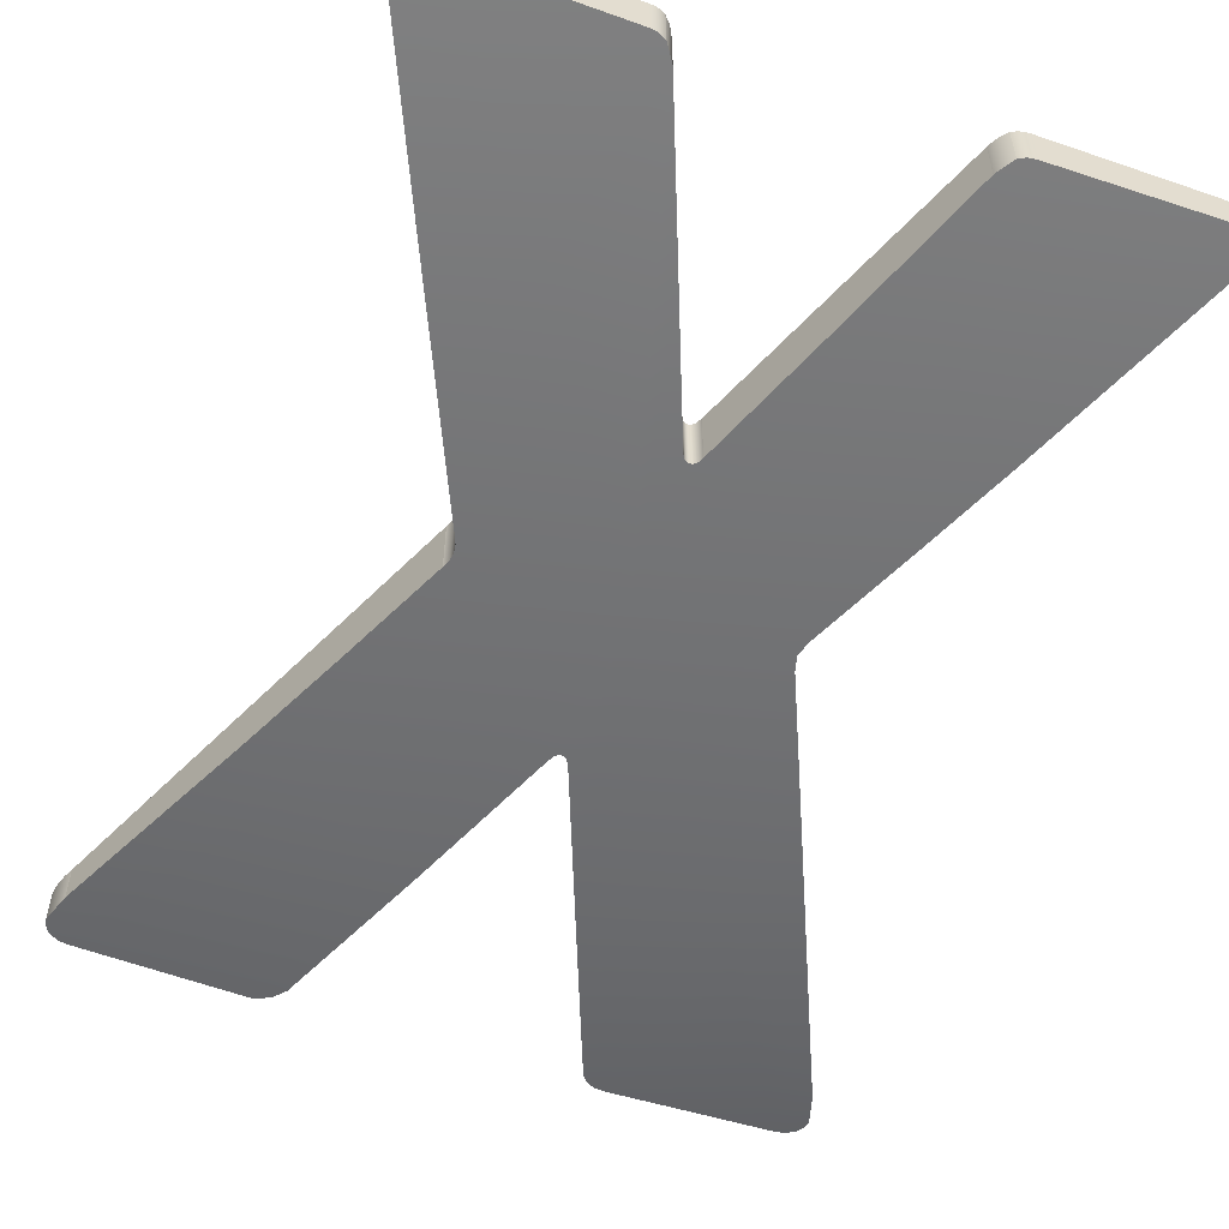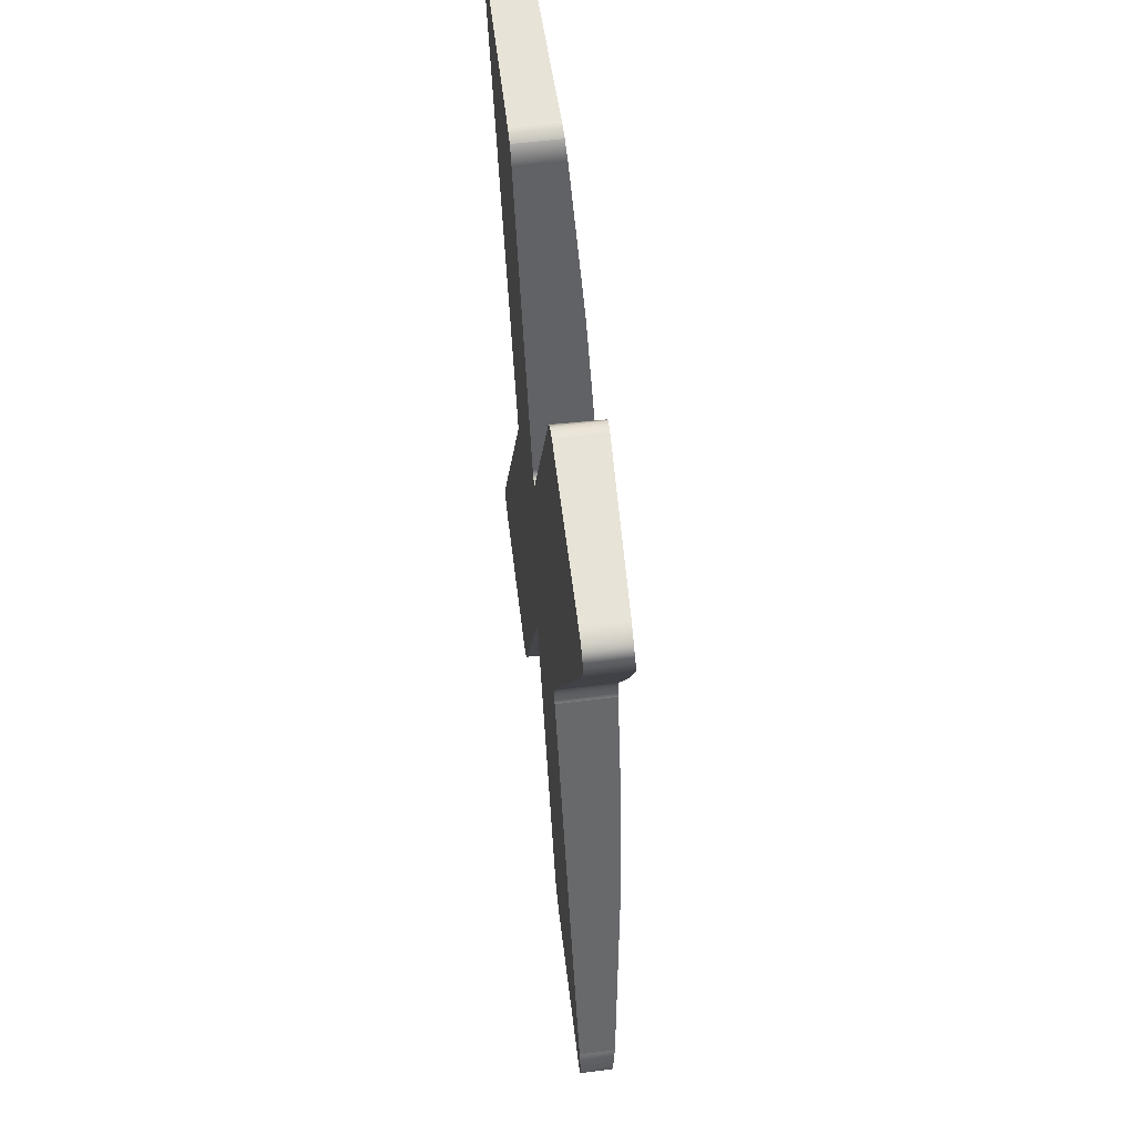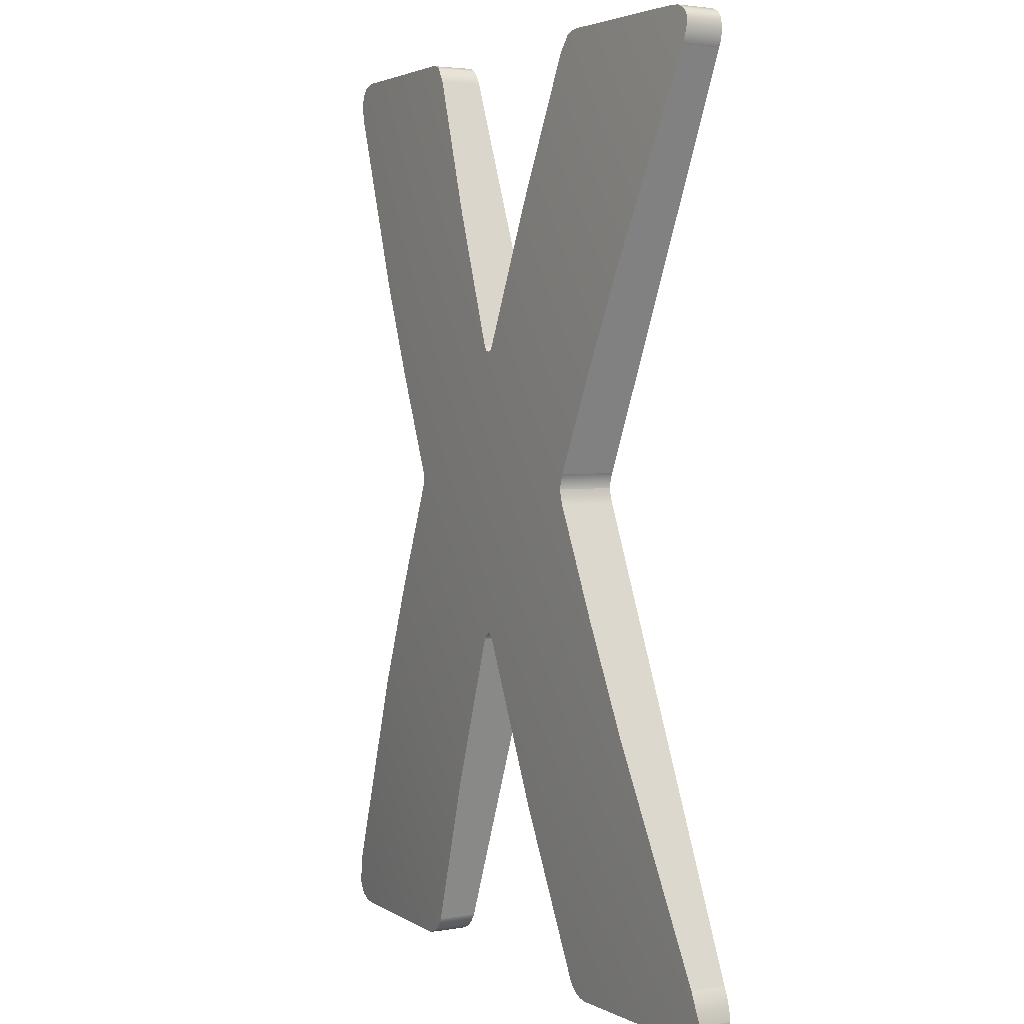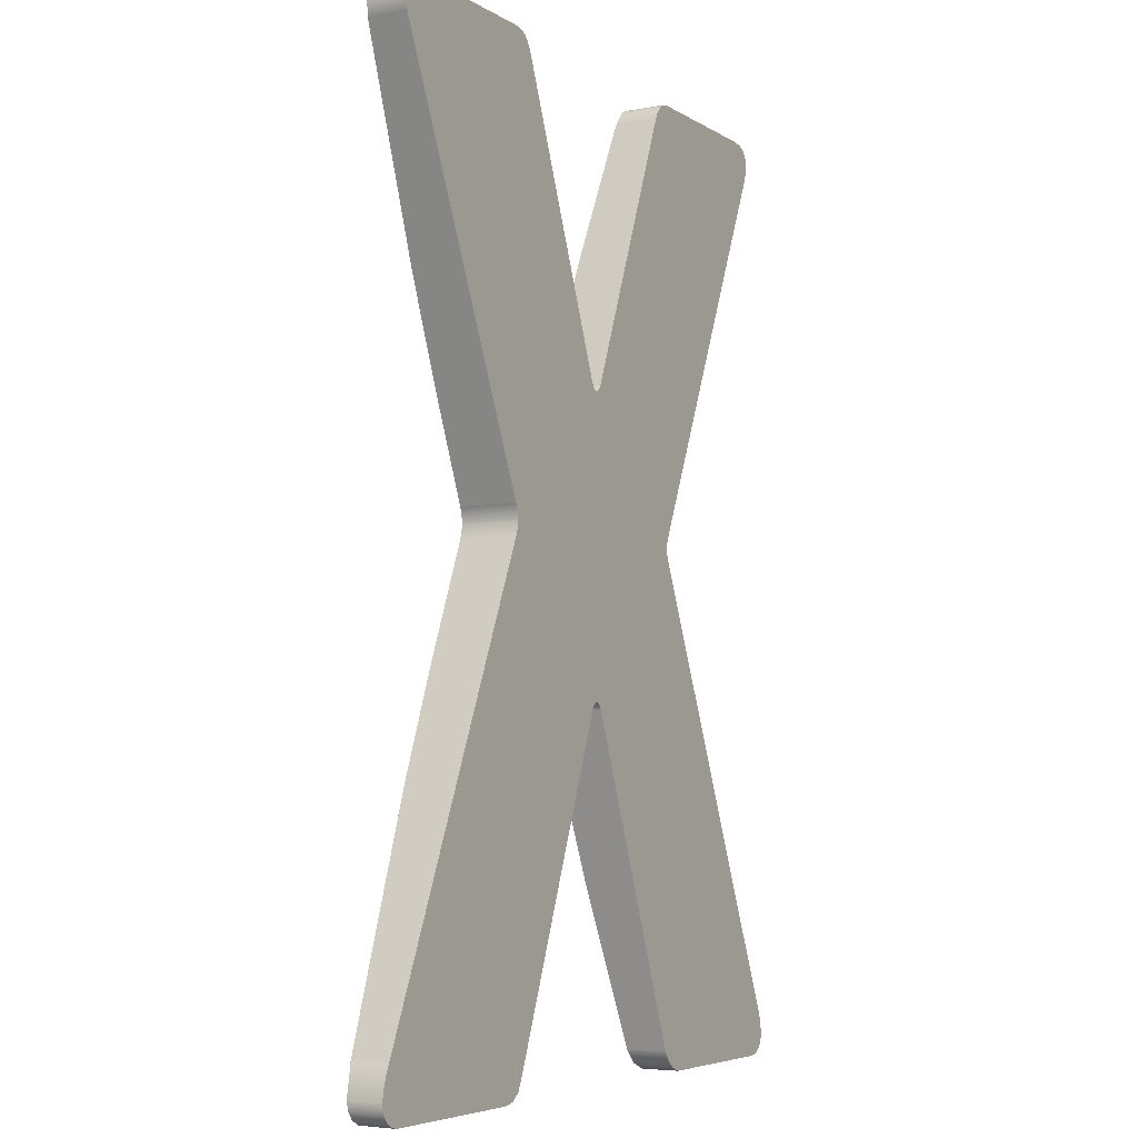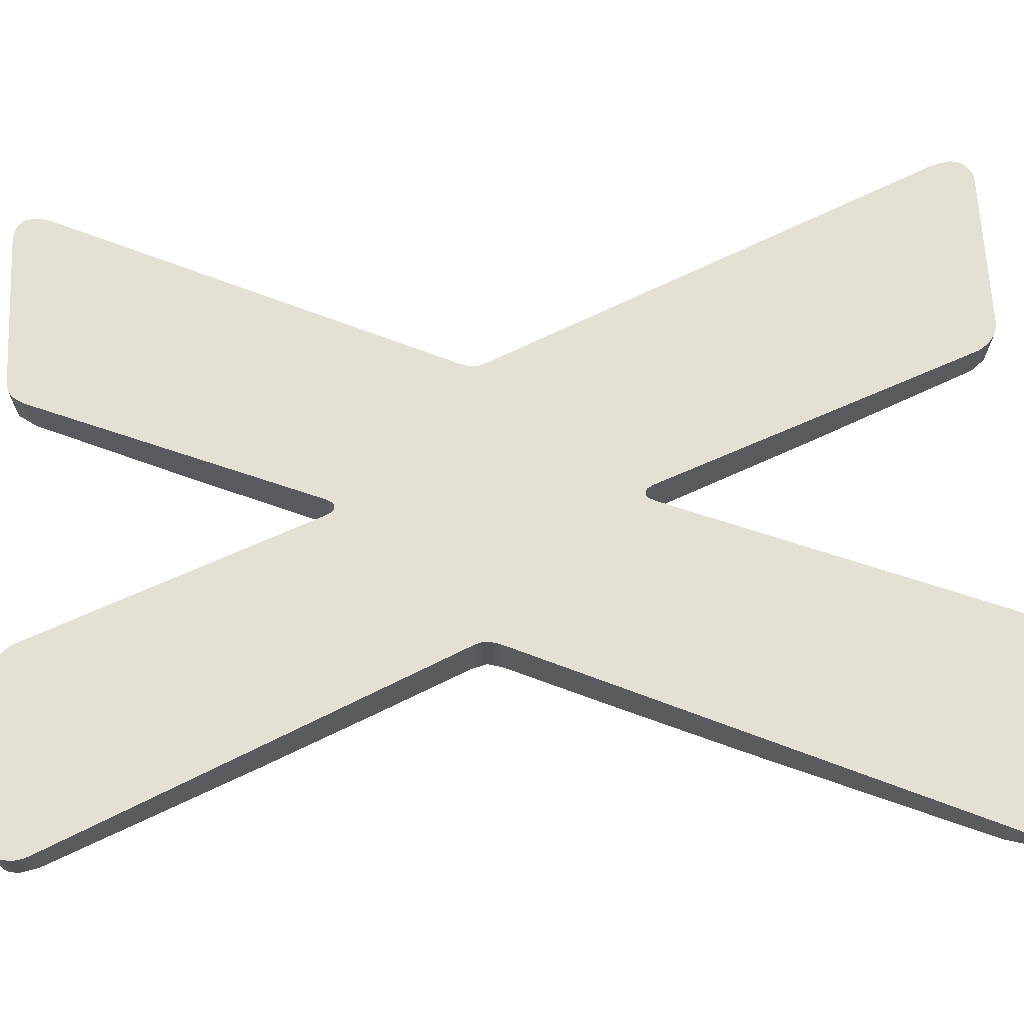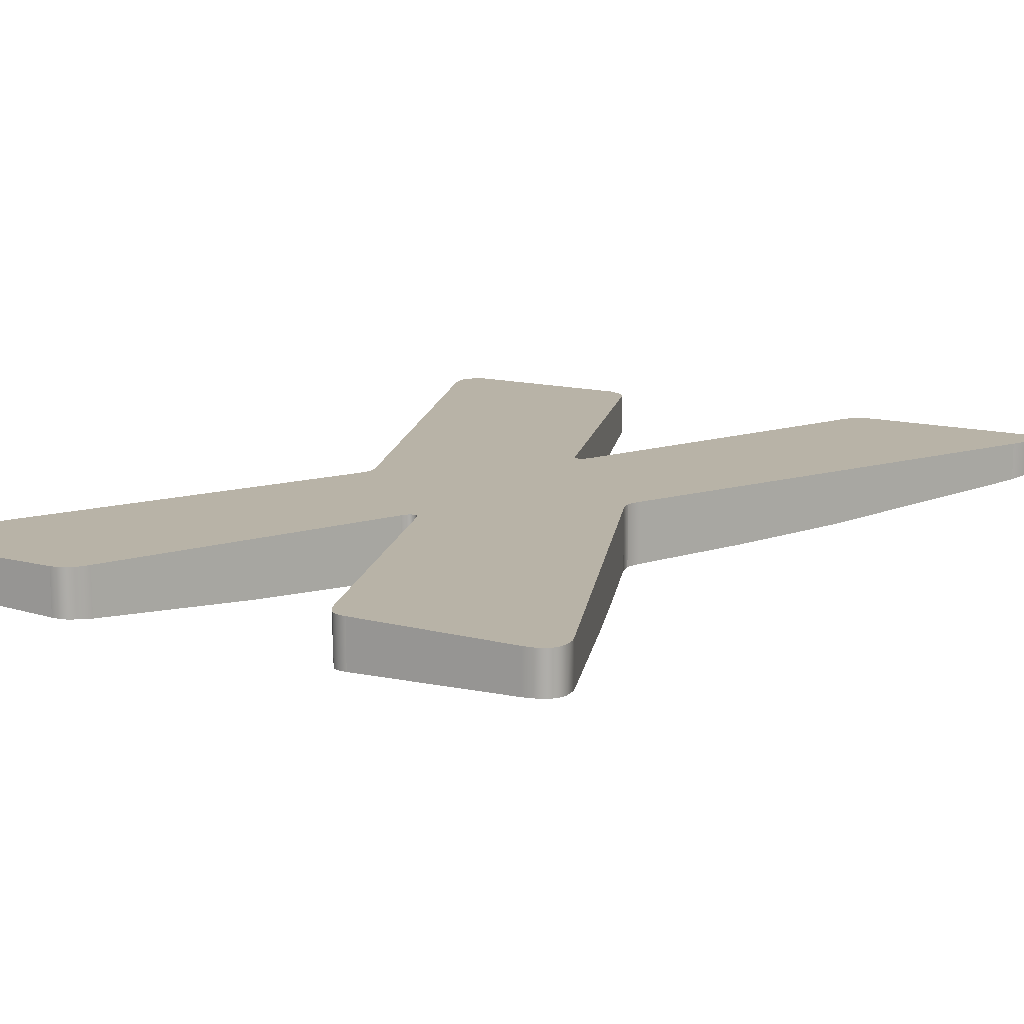
<metadata>
{"format":"obj","ext":"obj","renderer":"f3d","projection":"perspective","resolution":1024,"background":"white","views":[{"elev":-55.7,"azim":-19.8,"up":"+Y"},{"elev":61.8,"azim":-97.1,"up":"+Z"},{"elev":3.3,"azim":59.7,"up":"+Z"},{"elev":-5.5,"azim":119.8,"up":"+Z"},{"elev":65.8,"azim":87.2,"up":"+Y"},{"elev":12.8,"azim":31.6,"up":"+Y"}]}
</metadata>
<code>
g X-Symbol
v 36.76 -6.8 7.347
v 36.74 -6.8 7.349
v 36.72 -6.8 7.357
v 36.7 -6.8 7.37
v 36.69 -6.8 7.385
v 36.69 -6.8 7.402
v 36.68 -6.8 7.421
v 36.69 -6.8 7.457
v 36.7 -6.8 7.492
v 36.71 -6.8 7.526
v 37.36 -6.8 9
v 37.38 -6.8 9.033
v 37.38 -6.8 9.068
v 37.36 -6.8 9.1
v 36.77 -6.8 10.42
v 36.76 -6.8 10.44
v 36.76 -6.8 10.46
v 36.76 -6.8 10.48
v 36.76 -6.8 10.51
v 36.78 -6.8 10.53
v 36.8 -6.8 10.55
v 36.84 -6.8 10.55
v 37.36 -6.8 10.55
v 37.38 -6.8 10.55
v 37.39 -6.8 10.55
v 37.41 -6.8 10.54
v 37.43 -6.8 10.52
v 37.44 -6.8 10.5
v 37.45 -6.8 10.48
v 37.83 -6.8 9.535
v 37.84 -6.8 9.515
v 37.85 -6.8 9.509
v 37.85 -6.8 9.508
v 37.86 -6.8 9.51
v 37.87 -6.8 9.515
v 37.88 -6.8 9.535
v 38.26 -6.8 10.48
v 38.27 -6.8 10.5
v 38.28 -6.8 10.52
v 38.3 -6.8 10.54
v 38.31 -6.8 10.55
v 38.33 -6.8 10.55
v 38.35 -6.8 10.55
v 38.87 -6.8 10.55
v 38.9 -6.8 10.55
v 38.93 -6.8 10.53
v 38.95 -6.8 10.51
v 38.95 -6.8 10.48
v 38.95 -6.8 10.46
v 38.95 -6.8 10.44
v 38.94 -6.8 10.42
v 38.34 -6.8 9.1
v 38.34 -6.8 9.084
v 38.33 -6.8 9.068
v 38.33 -6.8 9.05
v 38.33 -6.8 9.033
v 38.34 -6.8 9.016
v 38.34 -6.8 9
v 38.99 -6.8 7.526
v 39.01 -6.8 7.492
v 39.02 -6.8 7.457
v 39.03 -6.8 7.421
v 39.02 -6.8 7.402
v 39.02 -6.8 7.385
v 39.01 -6.8 7.37
v 38.99 -6.8 7.357
v 38.97 -6.8 7.349
v 38.94 -6.8 7.347
v 38.39 -6.8 7.347
v 38.36 -6.8 7.356
v 38.32 -6.8 7.38
v 38.31 -6.8 7.416
v 37.88 -6.8 8.501
v 37.87 -6.8 8.521
v 37.86 -6.8 8.526
v 37.85 -6.8 8.528
v 37.85 -6.8 8.526
v 37.84 -6.8 8.521
v 37.83 -6.8 8.501
v 37.4 -6.8 7.416
v 37.38 -6.8 7.384
v 37.35 -6.8 7.36
v 37.31 -6.8 7.347
v 36.76 -6.912 7.347
v 36.73 -6.911 7.352
v 36.7 -6.911 7.37
v 36.69 -6.912 7.394
v 36.68 -6.914 7.421
v 36.71 -6.923 7.526
v 37.04 -6.974 8.264
v 37.2 -6.988 8.632
v 37.36 -6.995 9
v 37.37 -6.995 9.024
v 37.38 -6.995 9.05
v 37.37 -6.995 9.076
v 37.36 -6.995 9.1
v 37.22 -6.988 9.428
v 37.07 -6.976 9.756
v 36.77 -6.933 10.42
v 36.76 -6.928 10.48
v 36.76 -6.926 10.51
v 36.77 -6.926 10.53
v 36.78 -6.926 10.54
v 36.81 -6.926 10.55
v 36.84 -6.928 10.55
v 37.36 -6.946 10.55
v 37.39 -6.946 10.55
v 37.41 -6.948 10.54
v 37.45 -6.952 10.48
v 37.64 -6.979 10.01
v 37.83 -6.995 9.535
v 37.84 -6.995 9.517
v 37.84 -6.995 9.51
v 37.85 -6.995 9.508
v 37.86 -6.995 9.51
v 37.87 -6.995 9.517
v 37.88 -6.995 9.535
v 38.07 -6.98 10.01
v 38.26 -6.952 10.48
v 38.3 -6.948 10.54
v 38.32 -6.947 10.55
v 38.35 -6.946 10.55
v 38.87 -6.929 10.55
v 37.31 -6.934 7.347
v 37.4 -6.941 7.416
v 37.36 -6.937 7.371
v 37.83 -6.995 8.501
v 37.62 -6.976 7.963
v 37.85 -6.995 8.528
v 37.84 -6.995 8.526
v 37.84 -6.995 8.519
v 37.88 -6.995 8.501
v 37.87 -6.995 8.522
v 37.86 -6.995 8.527
v 38.31 -6.942 7.416
v 38.09 -6.976 7.963
v 38.39 -6.935 7.347
v 38.36 -6.936 7.352
v 38.34 -6.937 7.366
v 38.32 -6.939 7.389
v 38.94 -6.914 7.347
v 39.01 -6.913 7.37
v 38.98 -6.913 7.352
v 39.03 -6.915 7.421
v 39.02 -6.914 7.394
v 38.99 -6.925 7.526
v 38.34 -6.996 9
v 38.5 -6.989 8.636
v 38.67 -6.976 8.271
v 38.33 -6.996 9.05
v 38.34 -6.995 9.1
v 38.94 -6.934 10.42
v 38.64 -6.977 9.761
v 38.49 -6.989 9.431
v 38.95 -6.93 10.48
v 38.9 -6.928 10.55
v 38.93 -6.927 10.54
v 38.94 -6.927 10.53
v 38.95 -6.928 10.51
v 37.87 -7 9.023
v 38.18 -6.977 8.009
v 38.46 -6.977 8.142
v 38.62 -6.977 9.773
v 38.34 -6.977 9.974
v 37.34 -6.977 9.941
v 37.22 -6.977 8.183
v 37.53 -6.977 8.02
f 2 9 1
f 1 9 10
f 1 10 83
f 83 10 80
f 83 80 82
f 82 80 81
f 9 2 8
f 8 2 3
f 8 3 4
f 4 5 8
f 8 5 6
f 8 6 7
f 10 11 80
f 80 11 79
f 79 11 78
f 78 11 12
f 78 12 77
f 77 12 32
f 77 32 76
f 76 32 33
f 76 33 75
f 75 33 34
f 75 34 55
f 55 34 35
f 55 35 54
f 54 35 53
f 53 35 36
f 53 36 52
f 52 36 37
f 52 37 51
f 51 37 43
f 51 43 44
f 12 13 32
f 32 13 31
f 31 13 14
f 31 14 30
f 30 14 29
f 29 14 15
f 29 15 23
f 23 15 22
f 22 15 21
f 21 15 16
f 21 16 17
f 21 17 20
f 20 17 18
f 20 18 19
f 29 23 28
f 28 23 24
f 28 24 27
f 27 24 25
f 27 25 26
f 37 38 43
f 43 38 42
f 42 38 39
f 42 39 41
f 41 39 40
f 44 45 51
f 51 45 50
f 50 45 49
f 49 45 48
f 48 45 46
f 48 46 47
f 55 56 75
f 75 56 74
f 74 56 57
f 74 57 58
f 59 72 58
f 58 72 73
f 58 73 74
f 60 68 59
f 59 68 69
f 59 69 72
f 72 69 70
f 72 70 71
f 68 60 67
f 67 60 61
f 67 61 66
f 66 61 65
f 65 61 64
f 64 61 63
f 63 61 62
f 1 84 2
f 2 84 85
f 2 85 3
f 3 85 86
f 3 86 4
f 4 86 5
f 5 86 87
f 5 87 6
f 6 87 88
f 6 88 7
f 89 9 88
f 88 9 8
f 88 8 7
f 89 10 9
f 10 89 11
f 11 89 90
f 11 90 91
f 91 92 11
f 92 93 11
f 11 93 12
f 12 93 94
f 12 94 13
f 13 94 95
f 13 95 14
f 14 95 96
f 96 97 14
f 14 97 98
f 14 98 99
f 99 15 14
f 15 99 16
f 16 99 100
f 16 100 17
f 17 100 18
f 18 100 19
f 19 100 101
f 19 101 102
f 19 102 20
f 20 102 103
f 20 103 21
f 21 103 104
f 21 104 22
f 22 104 105
f 106 23 105
f 105 23 22
f 23 106 24
f 24 106 107
f 24 107 25
f 25 107 108
f 25 108 26
f 109 28 108
f 108 28 27
f 108 27 26
f 109 29 28
f 109 110 29
f 29 110 30
f 30 110 111
f 111 112 30
f 30 112 31
f 31 112 113
f 31 113 32
f 32 113 114
f 32 114 33
f 33 114 34
f 34 114 115
f 34 115 35
f 35 115 116
f 35 116 36
f 36 116 117
f 117 118 36
f 36 118 37
f 37 118 119
f 37 119 38
f 38 119 120
f 38 120 39
f 39 120 40
f 40 120 41
f 41 120 121
f 41 121 42
f 42 121 122
f 42 122 43
f 122 123 43
f 43 123 44
f 124 84 83
f 83 84 1
f 80 125 81
f 81 125 126
f 81 126 82
f 82 126 124
f 82 124 83
f 127 128 79
f 79 128 80
f 80 128 125
f 76 129 77
f 77 129 130
f 77 130 78
f 78 130 131
f 78 131 79
f 79 131 127
f 73 132 74
f 74 132 133
f 74 133 75
f 75 133 134
f 75 134 76
f 76 134 129
f 135 136 72
f 72 136 73
f 73 136 132
f 137 138 69
f 69 138 70
f 70 138 139
f 70 139 71
f 71 139 140
f 71 140 72
f 72 140 135
f 137 69 141
f 141 69 68
f 65 142 66
f 66 142 143
f 66 143 67
f 67 143 141
f 67 141 68
f 62 144 63
f 63 144 145
f 63 145 64
f 64 145 142
f 64 142 65
f 59 146 60
f 60 146 144
f 60 144 61
f 61 144 62
f 147 148 58
f 58 148 149
f 58 149 146
f 146 59 58
f 55 150 56
f 56 150 147
f 56 147 57
f 57 147 58
f 150 54 151
f 151 54 53
f 151 53 52
f 150 55 54
f 51 152 52
f 52 152 153
f 52 153 154
f 154 151 52
f 152 50 155
f 155 50 49
f 155 49 48
f 152 51 50
f 123 156 44
f 44 156 45
f 45 156 157
f 45 157 46
f 46 157 158
f 46 158 47
f 47 158 159
f 47 159 155
f 155 48 47
f 133 132 160
f 160 132 136
f 160 136 161
f 161 136 135
f 161 135 137
f 137 135 139
f 137 139 138
f 135 140 139
f 161 137 162
f 162 137 141
f 162 141 146
f 146 141 143
f 146 143 142
f 142 145 146
f 146 145 144
f 146 149 162
f 162 149 148
f 162 148 160
f 150 160 147
f 150 151 160
f 151 154 160
f 152 163 153
f 153 163 160
f 155 123 152
f 152 123 164
f 152 164 163
f 163 164 160
f 159 157 155
f 155 157 156
f 155 156 123
f 159 158 157
f 123 122 164
f 164 122 119
f 164 119 118
f 122 121 119
f 119 121 120
f 117 160 118
f 117 116 160
f 160 116 115
f 160 115 114
f 114 113 160
f 160 113 112
f 160 112 111
f 111 110 160
f 160 110 109
f 108 107 109
f 109 107 106
f 109 106 165
f 165 106 105
f 165 105 99
f 99 105 104
f 99 104 103
f 103 102 99
f 99 102 101
f 99 101 100
f 99 98 165
f 165 98 97
f 165 97 160
f 96 160 97
f 96 95 160
f 95 94 160
f 160 94 93
f 160 93 92
f 90 166 91
f 91 166 160
f 90 89 166
f 166 89 84
f 166 84 124
f 89 88 84
f 84 88 87
f 84 87 86
f 86 85 84
f 126 125 124
f 124 125 167
f 124 167 166
f 166 167 160
f 125 128 167
f 167 128 127
f 167 127 160
f 160 127 131
f 160 131 130
f 130 129 160
f 160 129 134
f 134 133 160
f 153 160 154
f 91 160 92
f 165 160 109
f 147 160 148
f 162 160 161
f 160 164 118

</code>
